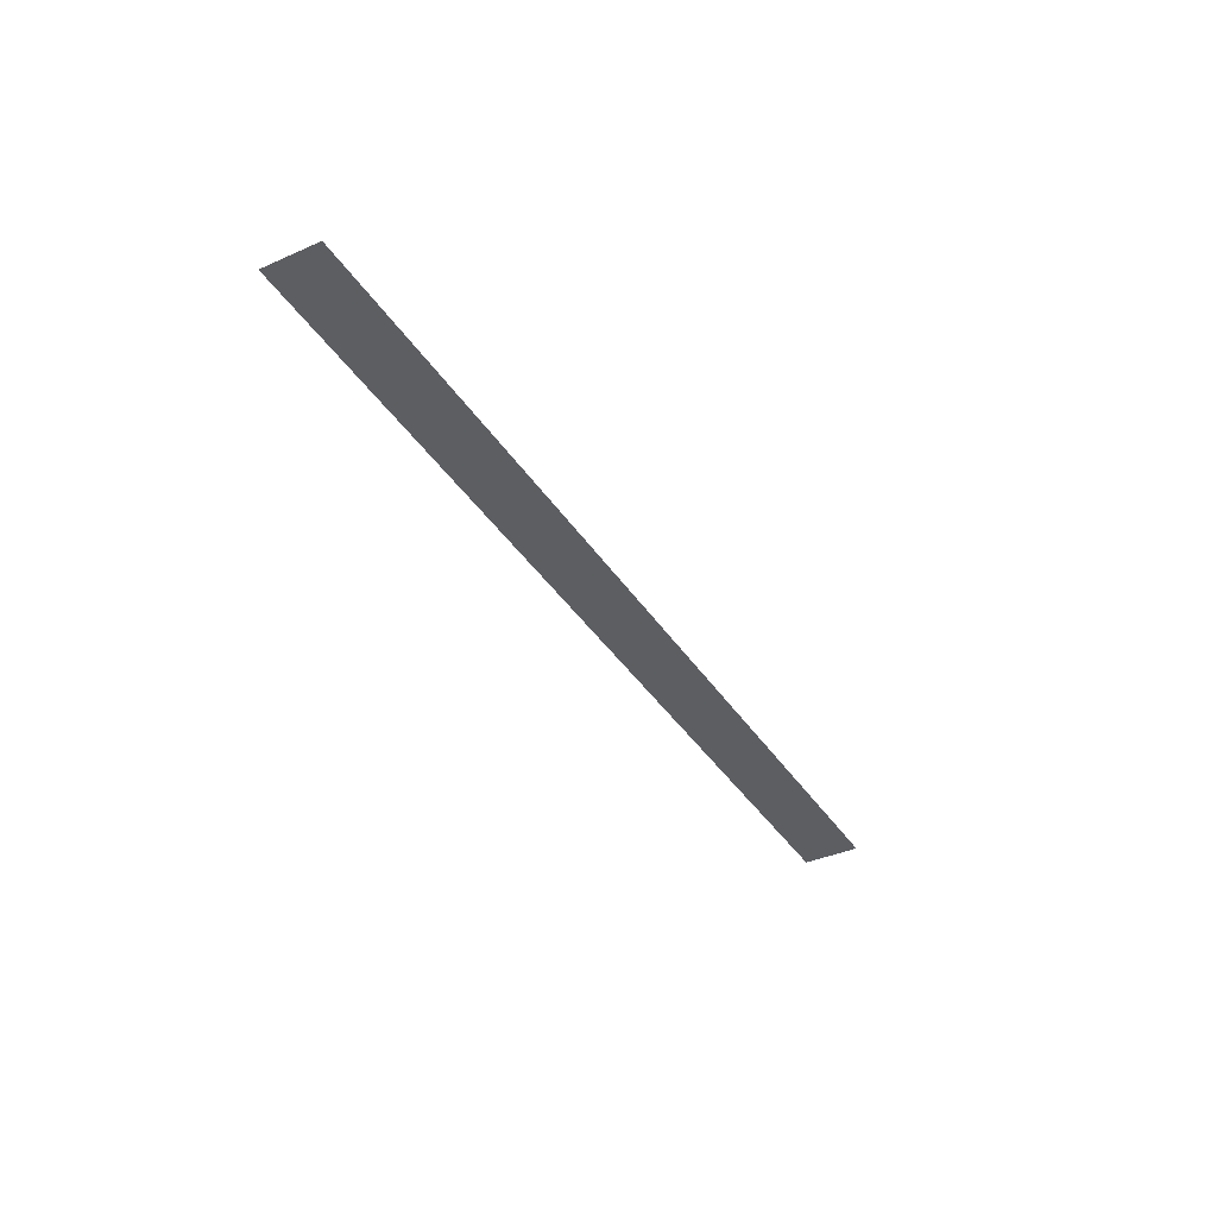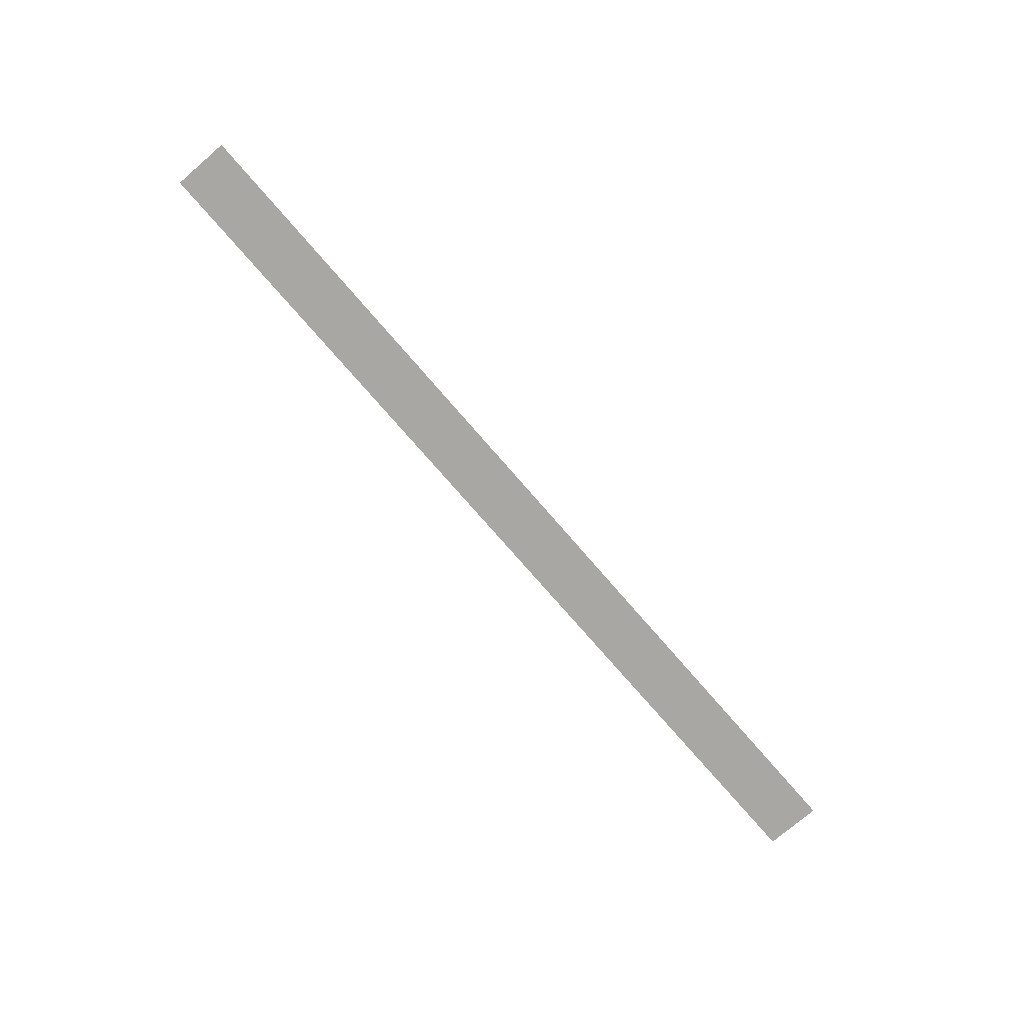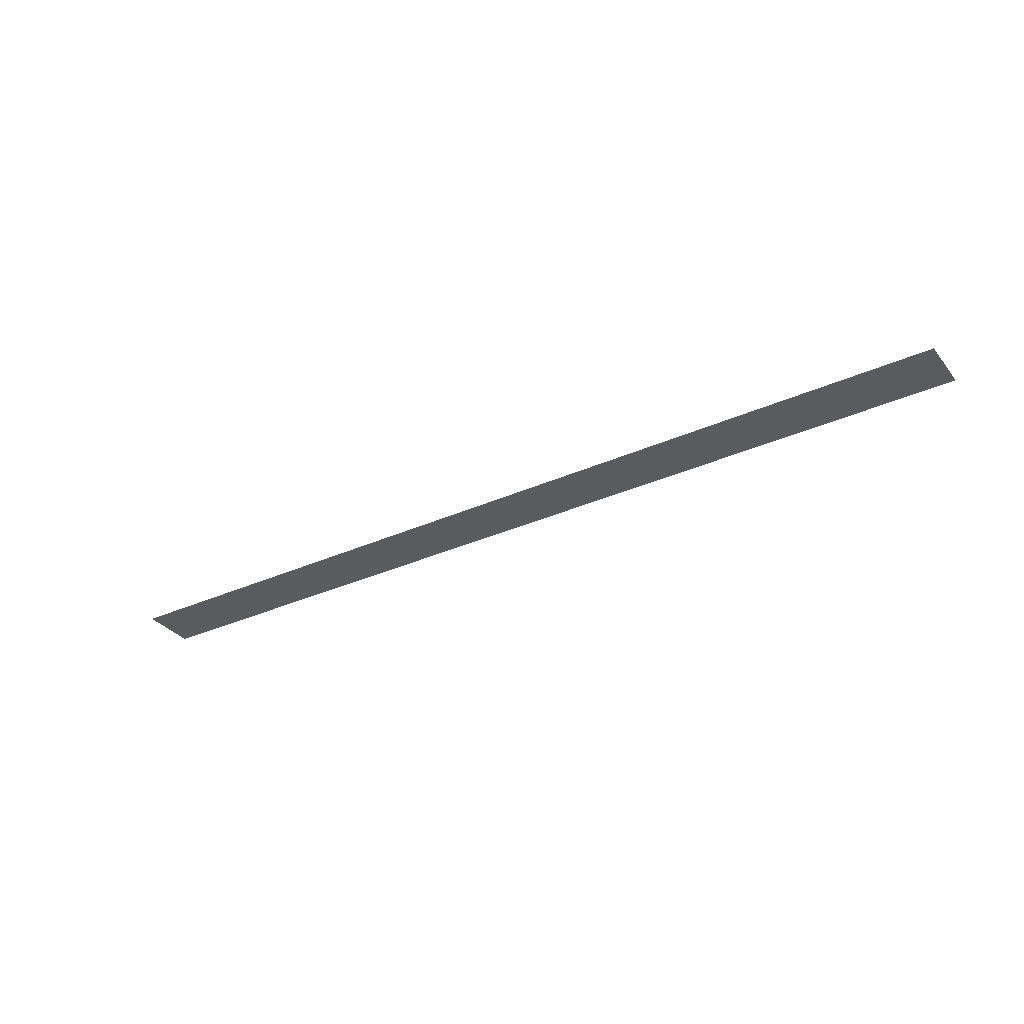
<metadata>
{"format":"obj","ext":"obj","renderer":"f3d","projection":"perspective","resolution":1024,"background":"white","views":[{"elev":-38.3,"azim":-60.8,"up":"+Y"},{"elev":-74.8,"azim":130.8,"up":"+Y"},{"elev":-32.9,"azim":32.1,"up":"+Y"}]}
</metadata>
<code>
o Plane.009
v -2.5 0.01 0.3
v 2.5 0.01 0.3
v -2.5 0.01 0
v 2.5 0.01 0
v -2.115 0.01 0.3
v -1.731 0.01 0.3
v -1.346 0.01 0.3
v -0.9615 0.01 0.3
v -0.5769 0.01 0.3
v -0.1923 0.01 0.3
v 0.1923 0.01 0.3
v 0.5769 0.01 0.3
v 0.9615 0.01 0.3
v 1.346 0.01 0.3
v 1.731 0.01 0.3
v 2.115 0.01 0.3
v 2.115 0.01 0
v 1.731 0.01 0
v 1.346 0.01 0
v 0.9615 0.01 0
v 0.5769 0.01 0
v 0.1923 0.01 0
v -0.1923 0.01 0
v -0.5769 0.01 0
v -0.9615 0.01 0
v -1.346 0.01 0
v -1.731 0.01 0
v -2.115 0.01 0
f 16 2 4 17
f 1 5 28 3
f 5 6 27 28
f 6 7 26 27
f 7 8 25 26
f 8 9 24 25
f 9 10 23 24
f 10 11 22 23
f 11 12 21 22
f 12 13 20 21
f 13 14 19 20
f 14 15 18 19
f 15 16 17 18

</code>
